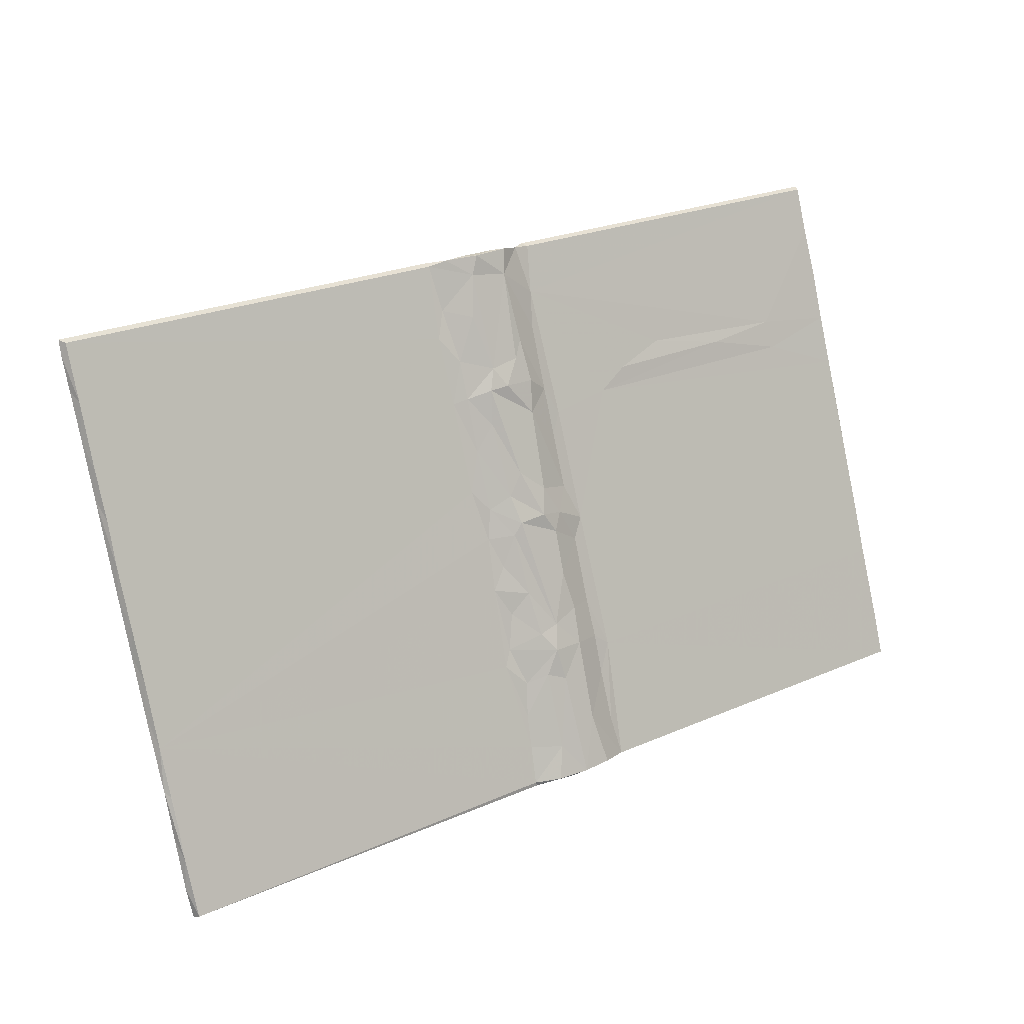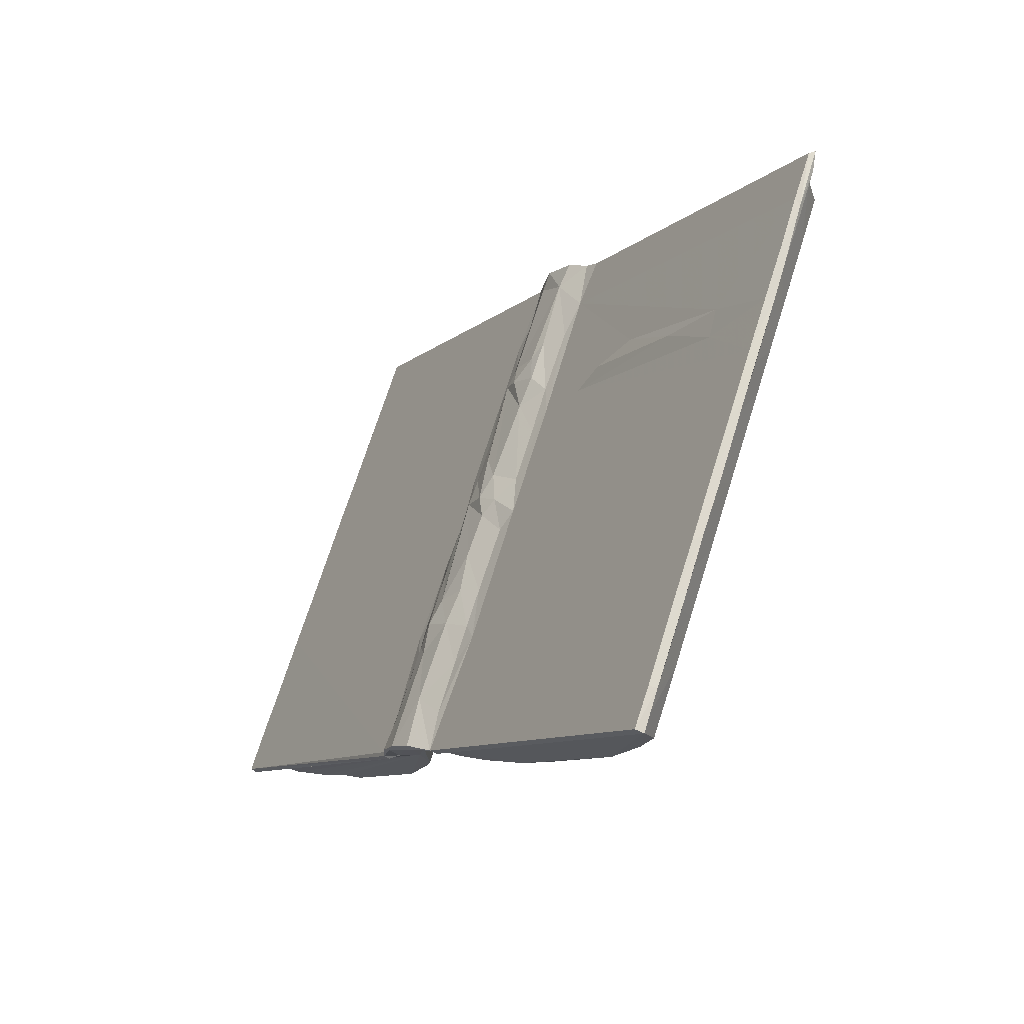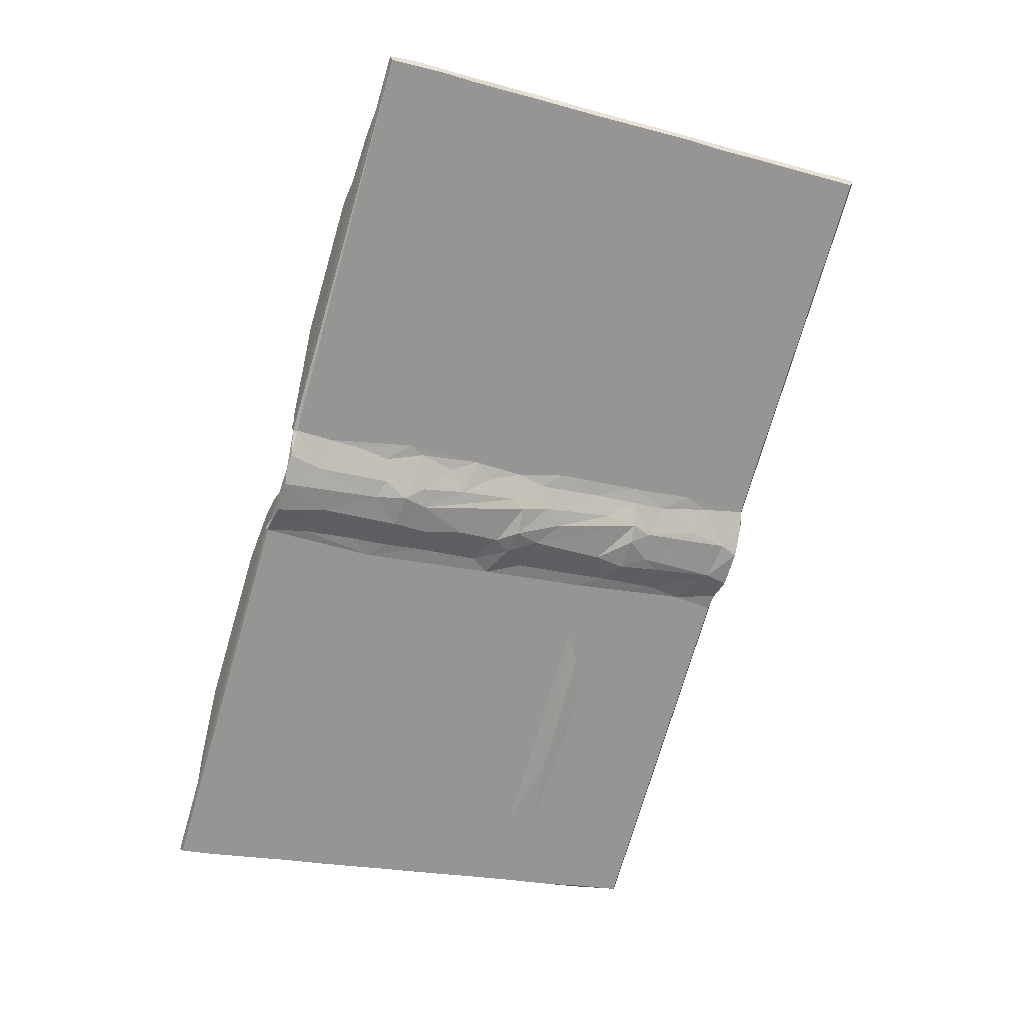
<metadata>
{"format":"obj","ext":"obj","renderer":"f3d","projection":"perspective","resolution":1024,"background":"white","views":[{"elev":24.1,"azim":144.1,"up":"+Y"},{"elev":-9.6,"azim":-117.2,"up":"+Y"},{"elev":-73.9,"azim":73.8,"up":"+Z"}]}
</metadata>
<code>
v -9.972 0.592 0.2637
v -10.03 0.524 0.4071
v -9.586 0.5932 0.6032
v -10.06 1.273 0.6555
v -9.991 1.293 0.5164
v -9.591 1.123 0.7939
v -9.253 0.6074 0.901
v -9.056 0.5164 1.178
v -9.107 1.704 1.587
v -9.985 2.181 0.8373
v -10 1.912 0.9246
v -9.615 2.029 1.099
v -10.05 2.789 1.21
v -9.98 2.897 1.093
v -9.617 2.654 1.322
v -9.105 2.596 1.909
v -8.173 0.4206 1.434
v -6.698 0.3153 1.719
v -2.088 0.6003 0.6526
v -7.451 0.4424 1.625
v -7.446 3.718 2.807
v -10 3.337 1.433
v -9.991 3.732 1.394
v -10.05 3.839 1.578
v -9.582 3.259 1.569
v -9.612 4.216 1.89
v -9.098 3.723 2.321
v -9.107 4.958 2.759
v -10.06 4.757 1.922
v -9.986 4.951 1.833
v -9.615 4.818 2.104
v -10.05 5.553 2.206
v -9.586 5.418 2.344
v -9.99 5.891 2.174
v -9.586 6.022 2.559
v -9.983 7.119 2.613
v -8.205 5.402 3.218
v -2.193 0.5297 0.3939
v -6.531 2.665 2.585
v -3.384 0.3318 1.671
v -5.422 0.3363 1.828
v -5.752 3.364 2.904
v -2.18 0.5919 0.2618
v -1.495 0.6154 0.8844
v -4.276 0.3226 1.788
v -4.646 3.075 2.803
v -2.335 5.433 2.005
v -3.535 7.753 2.841
v -2.269 0.4284 1.409
v -2.737 0.4775 1.596
v -2.388 2.83 1.069
v -3.6 3.727 2.933
v -2.765 3.286 2.612
v -2.282 2.997 2.351
v -1.612 0.7057 0.02634
v -1.451 1.666 0.3598
v -1.756 0.5191 1.163
v -1.489 0.7288 0.4735
v -0.7064 0.6621 0.03914
v -1.011 0.7187 -0.03803
v -1.384 0.6945 0.9253
v -0.9667 0.7105 0.7006
v -0.6519 0.7442 0.4616
v -1.156 1.064 0.8883
v -2.147 1.638 1.794
v -2.064 1.339 0.4904
v -2.053 2.319 0.843
v -0.8735 1.128 0.9099
v -1.161 1.627 1.09
v -1.502 3.177 0.9075
v -0.9644 2.613 0.6667
v -1.626 2.884 1.927
v -0.9582 1.66 1.043
v -1.176 2.201 1.293
v -0.96 2.25 1.249
v -1.167 2.849 1.527
v -2.066 3.081 1.105
v -0.864 3.225 0.8376
v -1.576 3.859 1.193
v -1.004 3.701 1.055
v -2.05 3.815 1.38
v -2.239 4.888 3.008
v -1.766 5.571 2.991
v -0.961 2.842 1.455
v -1.16 3.398 1.71
v -0.9161 3.446 1.68
v -1.192 4.27 2.05
v -1.443 4.605 1.415
v -1.157 3.849 1.879
v -2.069 5.074 1.839
v -1.477 5.443 1.726
v -1.705 5.752 1.899
v -0.9822 4.439 2.052
v -1.176 4.958 2.282
v -0.9605 5.015 2.241
v -1.217 5.86 1.796
v -0.6675 5.802 1.822
v -1.206 6.001 2.686
v -1.154 5.561 2.488
v -0.9615 5.607 2.447
v -8 7.991 4.212
v -6.727 6.207 3.835
v -4.018 7.196 4.235
v -4.414 10.12 5.323
v -3.297 7.707 4.314
v -2.683 4.953 3.193
v -2.689 6.462 3.738
v -1.202 6.437 2.838
v -10.05 6.255 2.451
v -10 6.851 2.703
v -9.623 6.969 2.874
v -8.401 7.733 2.833
v -2.31 7.567 2.773
v -2.046 6.146 2.215
v -1.492 7.811 2.588
v -2.047 7.194 2.593
v -1.388 6.327 2.03
v -0.883 6.747 2.159
v -0.5891 8.418 2.771
v -1.612 8.421 2.803
v -0.9752 8.459 2.727
v -9.104 6.6 3.352
v -9.108 7.373 3.626
v -9.603 7.592 3.107
v -10.05 8.082 3.12
v -9.986 8.076 2.959
v -9.587 8.196 3.344
v -10.05 8.779 3.357
v -10 9.161 3.349
v -9.608 9.153 3.67
v -9.108 8.112 3.893
v -8.332 8.284 3.023
v -9.102 9.416 4.366
v -6.793 8.146 2.954
v -7.153 10.15 5.18
v -10.06 9.82 3.686
v -9.977 9.982 3.644
v -10.01 9.667 3.717
v -9.599 9.808 3.911
v -9.981 10.86 3.962
v -9.999 10.53 4.028
v -9.67 10.61 4.162
v -9.447 10.54 4.345
v -9.064 10.38 4.732
v -10.03 10.9 4.073
v -2.214 9.992 3.646
v -8.064 10.29 5.004
v -6.888 10.2 5.246
v -5.829 10.01 5.295
v -5.186 8.459 3.095
v -4.916 10.02 5.311
v -4.158 8.125 2.946
v -2.36 10.86 3.961
v -1.918 10.51 4.395
v -2.277 10.9 4.076
v -2.192 10.65 4.244
v -3.477 10.2 5.243
v -2.546 7.854 4.196
v -2.709 10.17 5.078
v -2.145 7.417 3.873
v -1.654 8.237 3.873
v -0.886 6.08 2.696
v -0.9903 6.608 2.839
v -1.076 7.162 3.036
v -1.216 7.497 3.225
v -2.037 8.106 2.91
v -2.056 9.317 3.359
v -1.563 9.219 3.117
v -0.9716 7.831 3.278
v -1.164 8.337 3.491
v -1.34 8.911 2.953
v -0.747 8.822 2.915
v -1.192 9.208 3.828
v -1.156 8.786 3.655
v -0.9179 8.392 3.463
v -2.207 9.043 4.492
v -2.346 10.29 4.99
v -1.475 10.52 3.555
v -2.02 10.9 3.922
v -0.9822 9.377 3.829
v -1.206 9.85 4.067
v -0.7103 10.64 3.575
v -0.9754 9.962 4.032
v -1.043 10.52 4.221
v -1.65 10.41 4.659
v -1.604 11 3.73
v -1.607 10.62 4.12
v -1.336 11 3.767
v -0.8642 11 3.645
v -0.8781 10.66 4.013
v -0.4029 0.6821 0.05921
v -0.7135 0.7121 0.8071
v 0.04227 0.5991 0.6176
v -0.3254 0.6074 0.9012
v 0.07793 0.4642 1.31
v 0.04817 0.579 0.2716
v 0.08898 0.6581 0.2709
v 0.09591 0.5289 0.396
v -0.1593 1.774 1.634
v 0.2924 2.003 1.966
v 0.8148 0.4463 1.586
v 0.7485 1.583 1.984
v -0.5798 1.302 0.2592
v 0.01941 1.364 0.5246
v -0.5939 2.753 0.7791
v -0.033 1.999 0.7346
v -0.1544 2.63 0.9234
v 0.2224 3.042 1.13
v -0.714 1.719 1.168
v -0.7244 2.302 1.372
v -0.7243 2.916 1.591
v 1.304 0.3658 1.578
v 7.921 0.5955 0.2538
v 7.966 0.5267 0.3981
v 1.928 0.3069 1.74
v 7.931 3.684 1.361
v 1.638 2.906 2.633
v 0.7751 3.419 2.654
v 2.553 4.137 3.177
v 0.0577 3.35 1.236
v -0.6191 3.575 1.058
v -0.7015 3.922 1.972
v -0.2678 4.623 2.586
v -0.5359 4.407 1.391
v -0.1327 4.028 1.428
v -0.7369 4.493 2.159
v 0.161 3.852 2.57
v 0.1206 4.546 1.67
v -0.1654 4.976 1.758
v -0.7196 5.064 2.363
v -0.4899 5.573 1.818
v 0.02131 5.54 2.027
v -0.7224 5.693 2.591
v -0.1285 6.109 2.177
v 0.1839 6.499 2.374
v 3.232 0.3222 1.827
v 4.721 0.3121 1.723
v 3.275 10.09 5.341
v 3.977 3.888 3.086
v 7.351 0.5966 0.5997
v 5.232 0.385 1.523
v 6.194 0.4215 1.44
v 5.482 0.4537 1.63
v 5.046 4.073 3.023
v 5.603 2.792 2.45
v 7.926 4.902 1.8
v 7.216 0.6085 0.8998
v 7.142 0.5195 1.173
v 7.155 1.462 1.504
v 7.909 2.77 1.032
v 6.293 2.651 2.218
v 7.153 2.573 1.904
v 7.578 0.7078 0.699
v 7.63 1.599 0.9837
v 8.007 1.043 0.5477
v 7.943 1.656 0.633
v 7.996 1.988 0.8942
v 8.004 2.879 1.164
v 7.635 2.591 1.337
v 7.158 3.609 2.276
v 7.155 4.513 2.599
v 7.625 3.799 1.781
v 7.955 3.195 1.369
v 8.004 4.236 1.695
v 7.671 4.692 2.068
v 7.631 5.359 2.334
v 7.93 5.859 2.146
v 7.159 5.32 2.891
v 7.996 5.325 2.11
v 0.09177 6.307 3.419
v 0.3356 5.281 3.166
v 0.7045 5.39 3.338
v 2.034 7.314 4.273
v 1.273 7.163 4.104
v 4.041 10.01 5.286
v 4.908 7.598 4.318
v 6.286 5.622 3.29
v 5.627 6.768 3.878
v 7.161 6.266 3.229
v 7.631 6.536 2.761
v -0.5711 6.333 2.075
v -0.4999 7.751 2.612
v -0.117 7.259 2.599
v 0.18 8.23 2.998
v 7.946 6.953 2.539
v 7.921 7.752 2.826
v 8.007 6.329 2.447
v 7.944 6.941 2.72
v -0.7169 6.653 2.941
v -0.1758 6.946 3.485
v -0.7248 7.24 3.149
v 0.7274 7.233 4.011
v 0.4484 8.372 4.329
v -0.7243 7.855 3.368
v -0.2399 9.173 4.244
v -0.127 8.283 2.949
v -0.7136 8.857 3.745
v -0.1393 9.006 3.218
v 0.1189 10.33 4.879
v 0.2088 9.491 3.451
v 1.62 10.2 5.257
v -0.5444 9.839 3.343
v -0.7133 9.414 3.936
v -0.7126 9.991 4.141
v -0.001033 9.998 3.631
v -0.7303 10.48 4.294
v -0.3038 10.42 4.638
v 0.5462 10.25 5.048
v -0.6405 10.99 3.808
v -0.2397 10.95 3.845
v -0.1421 10.51 4.395
v 0.05165 10.65 4.237
v 0.09704 10.86 3.947
v 0.07679 10.9 4.064
v 2.664 10.01 5.295
v 7.929 10.86 3.944
v 5.103 10.21 5.222
v 7.452 10.64 4.241
v 7.286 10.51 4.393
v 8.008 10.9 4.063
v 7.154 7.082 3.527
v 7.155 8.084 3.888
v 6.117 8.658 4.435
v 7.927 9.841 3.579
v 7.146 9.169 4.282
v 7.633 7.527 3.116
v 7.632 8.7 3.541
v 7.935 8.622 3.143
v 7.999 8.095 3.097
v 8.001 9.113 3.456
v 6.079 10.26 5.021
v 6.41 10.33 4.879
v 7.159 10.38 4.71
v 7.632 9.606 3.863
v 7.632 10.5 4.185
v 7.998 9.987 3.79
v 8.015 10.6 3.977
f 2 3 4
f 3 6 4
f 7 8 3
f 3 8 9
f 1 4 5
f 1 2 4
f 5 4 10
f 4 12 11
f 4 6 12
f 4 13 10
f 4 11 13
f 1 5 14
f 5 10 14
f 11 12 15
f 3 9 6
f 6 9 12
f 15 12 16
f 12 9 16
f 7 17 8
f 7 18 17
f 3 19 7
f 17 18 20
f 8 17 9
f 9 17 16
f 17 20 21
f 10 13 14
f 11 15 13
f 14 24 23
f 14 13 24
f 13 22 24
f 13 25 22
f 13 15 25
f 22 26 24
f 22 25 26
f 15 16 25
f 16 27 25
f 25 27 26
f 26 27 28
f 23 24 29
f 24 26 29
f 23 29 30
f 29 26 31
f 29 33 32
f 29 31 33
f 30 32 34
f 30 29 32
f 26 28 31
f 31 28 33
f 30 34 36
f 16 17 27
f 27 17 37
f 23 30 14
f 30 36 14
f 2 1 38
f 20 18 39
f 7 40 18
f 20 39 21
f 18 41 42
f 18 42 39
f 19 44 7
f 7 44 40
f 18 45 41
f 18 40 45
f 41 45 46
f 47 14 48
f 2 19 3
f 2 38 19
f 38 1 43
f 44 49 40
f 40 49 50
f 43 1 51
f 45 40 52
f 40 50 52
f 52 50 53
f 50 54 53
f 43 56 55
f 44 57 49
f 38 58 19
f 19 58 44
f 55 59 43
f 55 60 59
f 43 59 58
f 43 58 38
f 44 61 57
f 44 58 63
f 59 63 58
f 44 64 61
f 44 62 64
f 50 49 65
f 56 43 66
f 43 51 66
f 51 67 66
f 66 67 56
f 55 56 60
f 61 64 69
f 67 70 56
f 56 71 60
f 49 57 65
f 57 72 65
f 50 65 54
f 61 72 57
f 72 61 69
f 69 74 72
f 74 76 72
f 1 14 51
f 14 47 51
f 51 77 67
f 67 77 70
f 70 71 56
f 70 78 71
f 70 77 79
f 78 70 80
f 70 79 80
f 65 72 54
f 51 47 81
f 51 81 77
f 53 54 82
f 72 83 54
f 76 85 72
f 76 86 85
f 77 81 79
f 79 88 80
f 87 83 72
f 85 89 72
f 87 72 89
f 47 90 81
f 81 88 79
f 81 90 88
f 90 91 88
f 90 92 91
f 47 92 90
f 87 93 94
f 91 92 96
f 88 97 80
f 88 91 97
f 91 96 97
f 94 98 87
f 83 87 98
f 94 99 98
f 33 28 35
f 17 21 37
f 27 37 28
f 37 21 101
f 21 39 102
f 39 42 102
f 46 103 104
f 46 45 52
f 46 52 103
f 52 53 106
f 52 106 105
f 53 82 106
f 54 83 82
f 83 98 108
f 32 35 109
f 32 33 35
f 32 109 34
f 109 111 110
f 109 35 111
f 34 109 36
f 36 48 14
f 36 112 48
f 48 113 47
f 47 113 114
f 47 114 92
f 113 116 114
f 114 116 115
f 92 117 96
f 92 114 117
f 114 115 117
f 117 118 96
f 117 119 118
f 117 115 119
f 115 120 121
f 115 121 119
f 28 122 35
f 111 35 122
f 122 123 111
f 111 123 124
f 36 109 125
f 109 110 125
f 36 125 126
f 110 124 125
f 110 111 124
f 125 124 127
f 126 125 128
f 126 128 129
f 125 130 128
f 125 127 130
f 127 124 131
f 36 126 112
f 124 123 131
f 112 126 132
f 126 129 132
f 127 131 130
f 130 131 133
f 28 37 122
f 122 101 123
f 122 37 101
f 21 102 101
f 112 132 134
f 123 101 131
f 131 101 133
f 129 128 136
f 128 130 138
f 128 138 136
f 138 130 139
f 129 136 137
f 137 136 140
f 136 138 141
f 138 142 141
f 138 139 142
f 130 133 139
f 139 143 142
f 139 133 143
f 133 144 143
f 136 145 140
f 136 141 145
f 141 142 145
f 142 143 145
f 129 137 132
f 132 137 146
f 137 140 146
f 133 101 144
f 101 147 144
f 101 135 147
f 135 148 147
f 143 144 147
f 102 42 149
f 132 150 134
f 101 102 135
f 102 148 135
f 102 149 148
f 42 41 149
f 41 46 151
f 46 104 151
f 112 134 48
f 134 150 152
f 134 152 48
f 41 151 149
f 132 146 150
f 146 140 153
f 143 155 145
f 143 156 155
f 140 145 153
f 156 143 154
f 143 147 154
f 154 147 157
f 147 148 157
f 149 104 148
f 148 104 157
f 149 151 104
f 153 145 155
f 52 105 103
f 105 106 107
f 152 150 48
f 105 107 158
f 113 48 146
f 103 105 157
f 105 158 159
f 106 82 107
f 107 82 160
f 82 83 160
f 107 160 158
f 83 161 160
f 108 161 83
f 108 163 164
f 164 165 108
f 161 108 165
f 113 166 116
f 116 166 115
f 113 167 166
f 166 120 115
f 166 168 120
f 165 169 170
f 165 170 161
f 120 168 171
f 120 171 121
f 121 171 172
f 170 174 161
f 169 175 170
f 173 161 174
f 158 176 159
f 158 160 176
f 160 161 176
f 48 150 146
f 103 157 104
f 157 105 159
f 159 177 157
f 157 177 154
f 113 146 167
f 166 167 168
f 167 178 168
f 146 153 179
f 167 146 178
f 173 180 181
f 168 178 171
f 171 178 172
f 178 182 172
f 181 183 184
f 159 176 177
f 177 176 185
f 176 161 185
f 181 185 173
f 161 173 185
f 146 179 178
f 179 186 178
f 153 155 179
f 187 155 156
f 187 179 155
f 154 187 156
f 179 187 188
f 186 179 188
f 178 189 182
f 188 187 190
f 190 187 184
f 186 188 189
f 178 186 189
f 154 177 185
f 154 185 187
f 187 185 184
f 185 181 184
f 60 191 59
f 44 63 62
f 62 68 64
f 62 192 68
f 59 193 63
f 62 194 192
f 62 63 194
f 194 195 192
f 191 196 59
f 191 197 196
f 198 193 196
f 59 196 193
f 63 193 194
f 195 200 199
f 195 202 200
f 191 60 203
f 64 68 69
f 69 68 73
f 60 71 203
f 71 205 203
f 203 205 206
f 203 204 197
f 191 203 197
f 204 203 206
f 206 205 207
f 206 207 208
f 206 208 204
f 68 192 209
f 68 209 73
f 192 195 199
f 192 199 209
f 69 209 74
f 73 209 69
f 74 209 75
f 209 210 75
f 74 210 76
f 75 210 74
f 209 199 210
f 211 210 199
f 194 212 195
f 198 196 213
f 198 213 214
f 195 212 201
f 201 202 195
f 212 215 201
f 201 215 202
f 212 194 215
f 204 208 216
f 202 217 218
f 202 215 217
f 215 219 217
f 71 78 205
f 205 78 207
f 207 78 220
f 80 221 78
f 78 221 220
f 207 220 208
f 76 210 84
f 210 211 84
f 84 211 76
f 76 211 86
f 199 223 211
f 222 211 223
f 85 86 89
f 221 224 225
f 86 211 222
f 89 222 87
f 86 222 89
f 199 200 227
f 199 227 223
f 200 218 227
f 221 225 220
f 225 228 220
f 221 80 224
f 87 222 93
f 222 226 93
f 93 226 94
f 94 226 95
f 226 223 230
f 226 230 95
f 222 223 226
f 80 231 224
f 80 97 231
f 224 231 229
f 231 232 229
f 94 230 99
f 95 230 94
f 230 223 233
f 99 230 100
f 230 233 100
f 225 224 228
f 224 229 228
f 229 232 228
f 200 202 218
f 208 220 228
f 208 228 216
f 228 232 216
f 215 237 236
f 194 237 215
f 204 216 197
f 215 236 219
f 238 236 239
f 219 236 238
f 196 197 213
f 198 214 193
f 214 240 193
f 193 240 194
f 194 241 237
f 236 237 239
f 241 243 237
f 237 245 244
f 237 244 239
f 232 235 216
f 216 235 246
f 197 216 213
f 194 242 241
f 240 247 194
f 194 248 242
f 194 247 248
f 241 242 243
f 243 242 245
f 216 250 213
f 242 251 245
f 237 243 245
f 248 249 242
f 242 249 251
f 251 249 252
f 240 253 247
f 247 253 248
f 240 214 253
f 213 255 214
f 253 214 255
f 213 250 256
f 213 256 255
f 254 253 255
f 256 257 255
f 254 255 257
f 256 258 257
f 253 249 248
f 253 254 249
f 254 252 249
f 254 259 252
f 257 259 254
f 251 260 261
f 256 250 258
f 251 252 260
f 259 262 252
f 262 260 252
f 258 263 257
f 259 257 263
f 250 216 258
f 262 259 263
f 216 264 258
f 258 264 263
f 262 263 264
f 260 262 261
f 262 266 261
f 265 266 262
f 216 246 264
f 264 265 262
f 265 269 266
f 265 264 269
f 264 246 269
f 246 267 269
f 227 271 223
f 218 272 227
f 227 272 271
f 223 271 270
f 217 219 273
f 272 218 274
f 218 217 274
f 274 217 273
f 239 275 238
f 239 244 276
f 245 251 277
f 244 245 278
f 245 277 278
f 251 268 277
f 251 261 268
f 277 268 279
f 266 268 261
f 266 280 268
f 96 281 97
f 99 162 98
f 99 233 162
f 100 233 99
f 96 118 281
f 231 97 234
f 97 281 234
f 281 118 282
f 281 282 283
f 232 231 234
f 234 235 232
f 234 281 283
f 234 283 235
f 118 119 282
f 246 235 284
f 246 284 285
f 267 246 285
f 285 284 286
f 267 287 269
f 280 266 287
f 266 269 287
f 280 287 288
f 267 285 287
f 98 162 108
f 108 162 163
f 162 233 289
f 162 289 163
f 233 223 270
f 233 270 290
f 163 289 164
f 289 291 164
f 233 290 289
f 289 290 291
f 271 272 270
f 270 272 292
f 270 292 293
f 164 291 165
f 165 291 169
f 291 294 169
f 294 291 290
f 290 295 294
f 169 294 175
f 282 119 296
f 121 172 119
f 294 297 175
f 170 175 174
f 175 297 174
f 294 295 297
f 283 296 284
f 282 296 283
f 283 284 235
f 270 293 290
f 290 293 295
f 172 298 296
f 119 172 296
f 296 298 284
f 295 293 299
f 272 274 292
f 293 292 274
f 274 273 301
f 172 302 298
f 174 297 173
f 173 297 180
f 297 303 180
f 180 303 181
f 303 295 304
f 303 297 295
f 172 182 302
f 181 303 183
f 303 304 183
f 183 304 184
f 298 300 284
f 298 302 305
f 298 305 300
f 304 306 184
f 295 307 304
f 295 299 307
f 304 307 306
f 299 293 308
f 306 190 184
f 190 309 188
f 182 189 310
f 189 188 309
f 302 182 305
f 311 312 190
f 189 309 310
f 190 310 309
f 305 182 313
f 182 310 313
f 310 312 314
f 310 190 312
f 310 314 313
f 306 307 190
f 190 307 311
f 311 307 299
f 300 305 313
f 293 274 308
f 274 301 308
f 299 308 301
f 311 299 301
f 219 315 273
f 219 238 315
f 301 273 315
f 239 276 275
f 276 244 278
f 275 276 317
f 300 313 316
f 284 300 316
f 315 238 301
f 238 317 301
f 313 314 316
f 311 301 317
f 312 311 319
f 311 317 319
f 312 319 318
f 275 317 238
f 316 314 320
f 312 320 314
f 277 279 321
f 277 321 322
f 284 316 324
f 278 277 323
f 277 322 323
f 284 324 286
f 276 278 323
f 268 280 279
f 279 280 326
f 279 326 321
f 288 326 280
f 326 327 321
f 324 328 286
f 323 322 325
f 327 322 321
f 287 329 288
f 287 285 329
f 285 286 329
f 326 288 329
f 286 328 329
f 327 326 329
f 328 330 329
f 327 329 330
f 276 323 331
f 319 317 332
f 276 331 317
f 317 331 332
f 331 333 332
f 331 323 333
f 312 318 320
f 319 332 333
f 322 334 325
f 322 327 334
f 328 324 330
f 330 334 327
f 330 324 336
f 334 330 336
f 334 336 335
f 324 337 336
f 324 316 337
f 335 336 337
f 323 325 333
f 334 333 325
f 334 335 333
f 335 320 318
f 337 320 335
f 337 316 320
f 335 319 333
f 318 319 335

</code>
